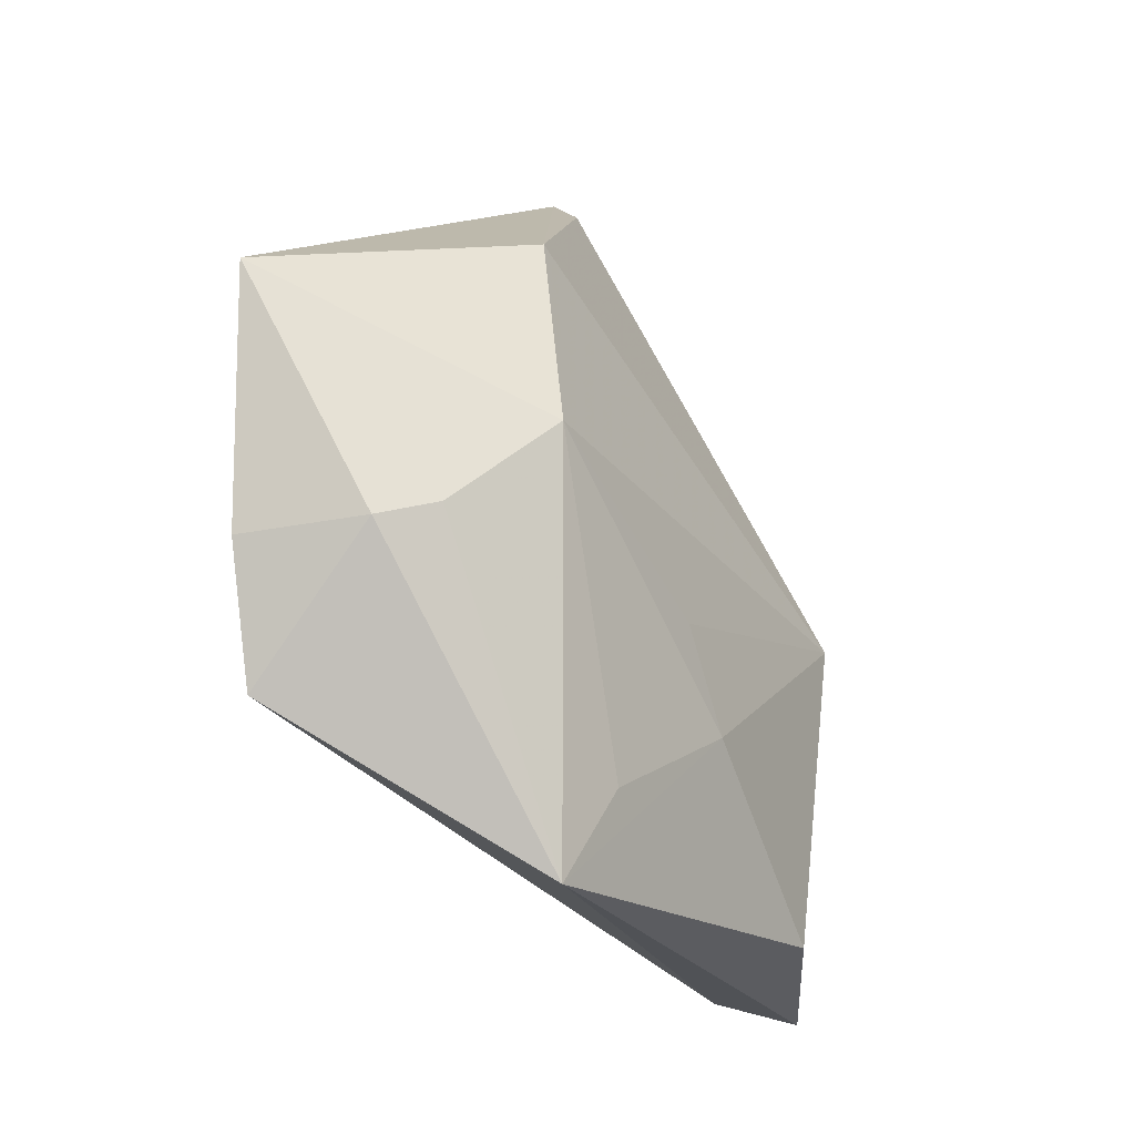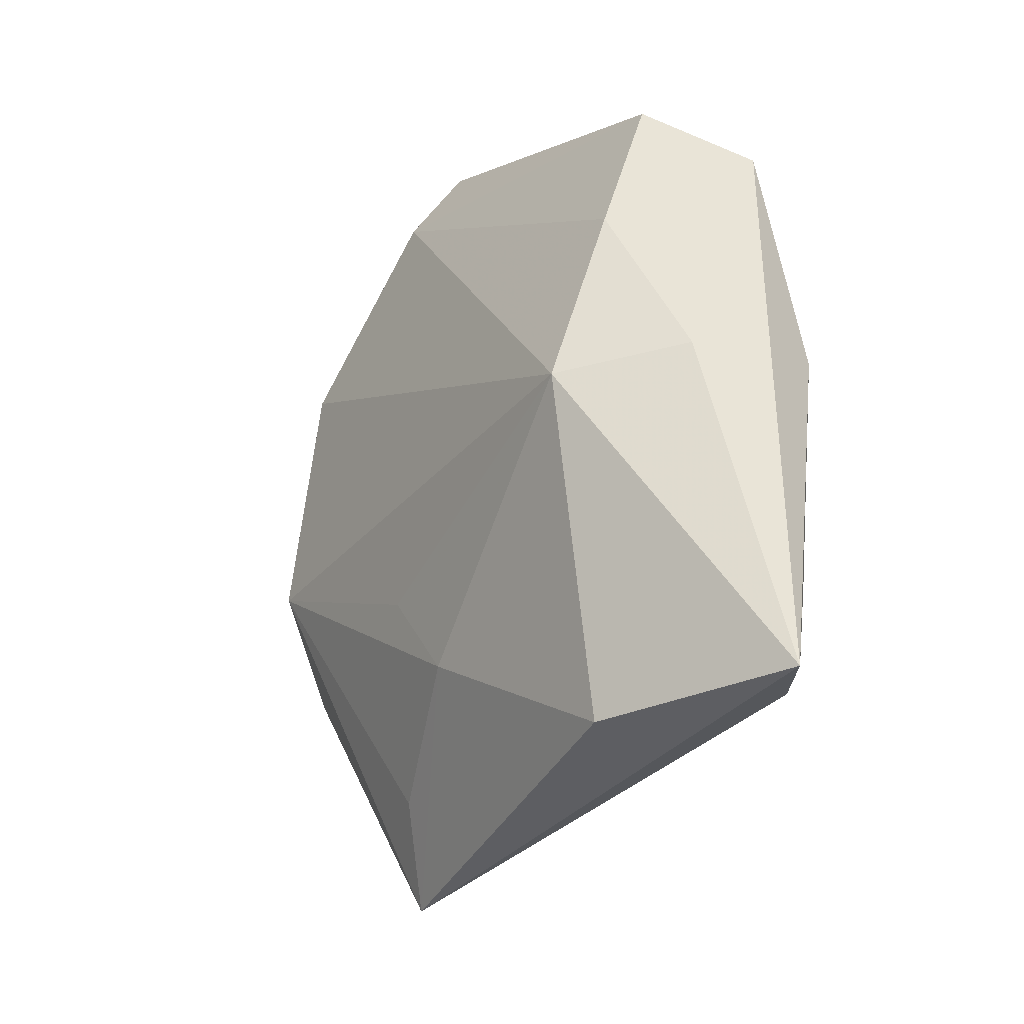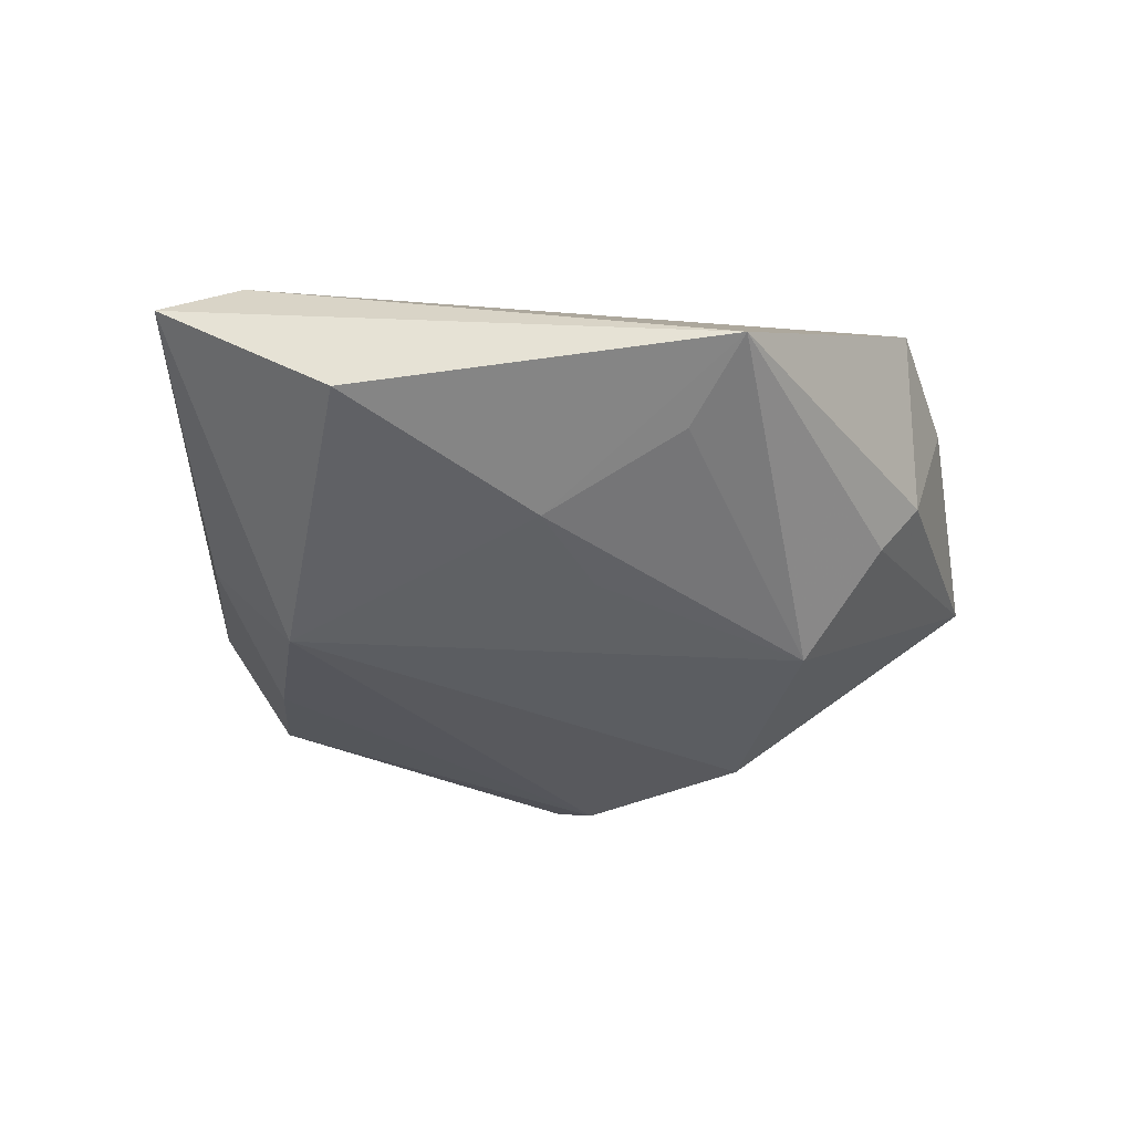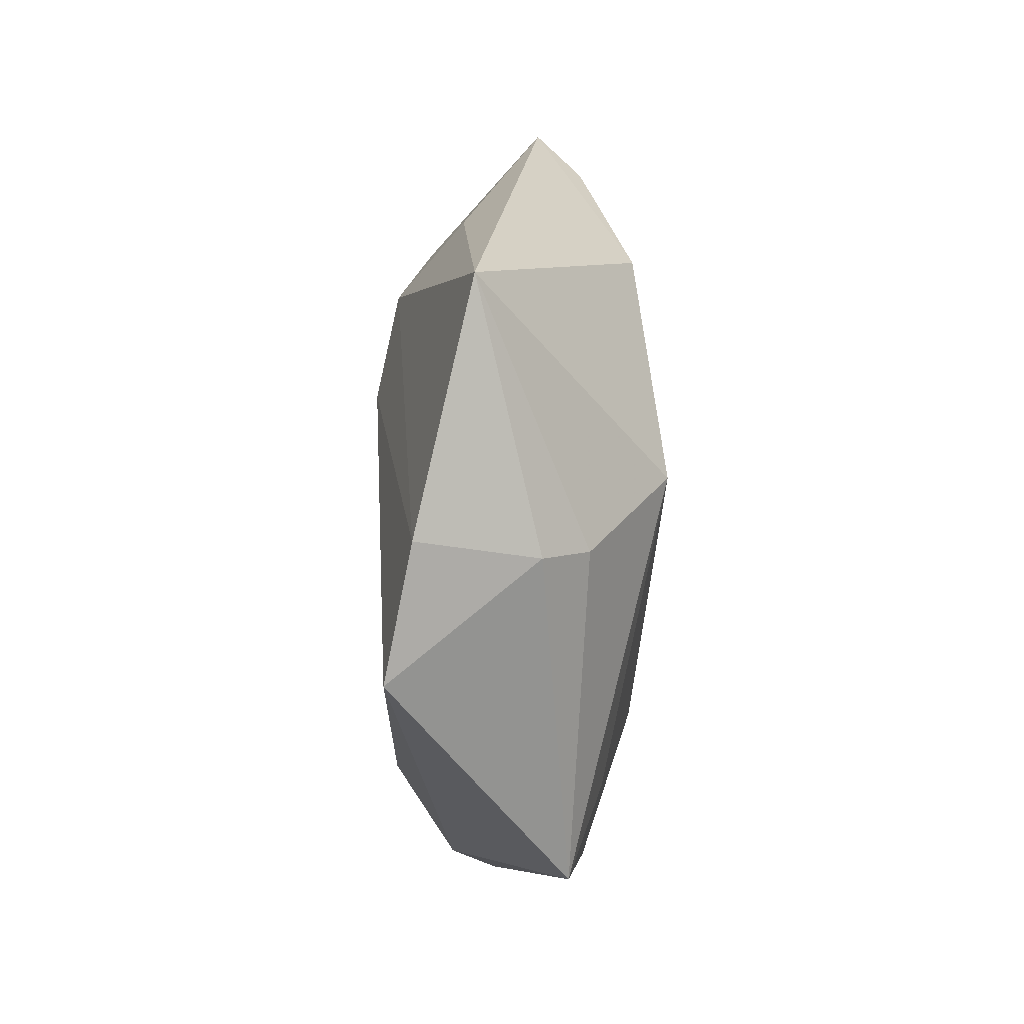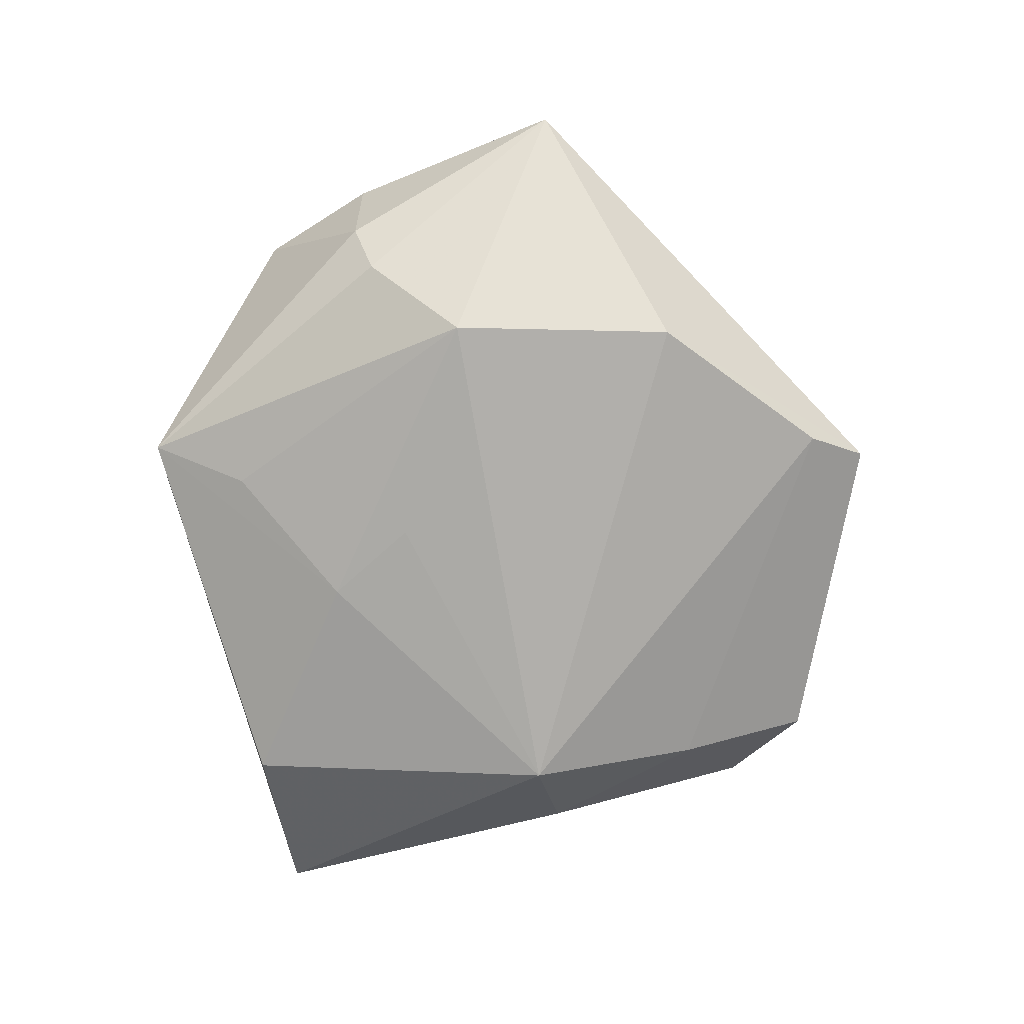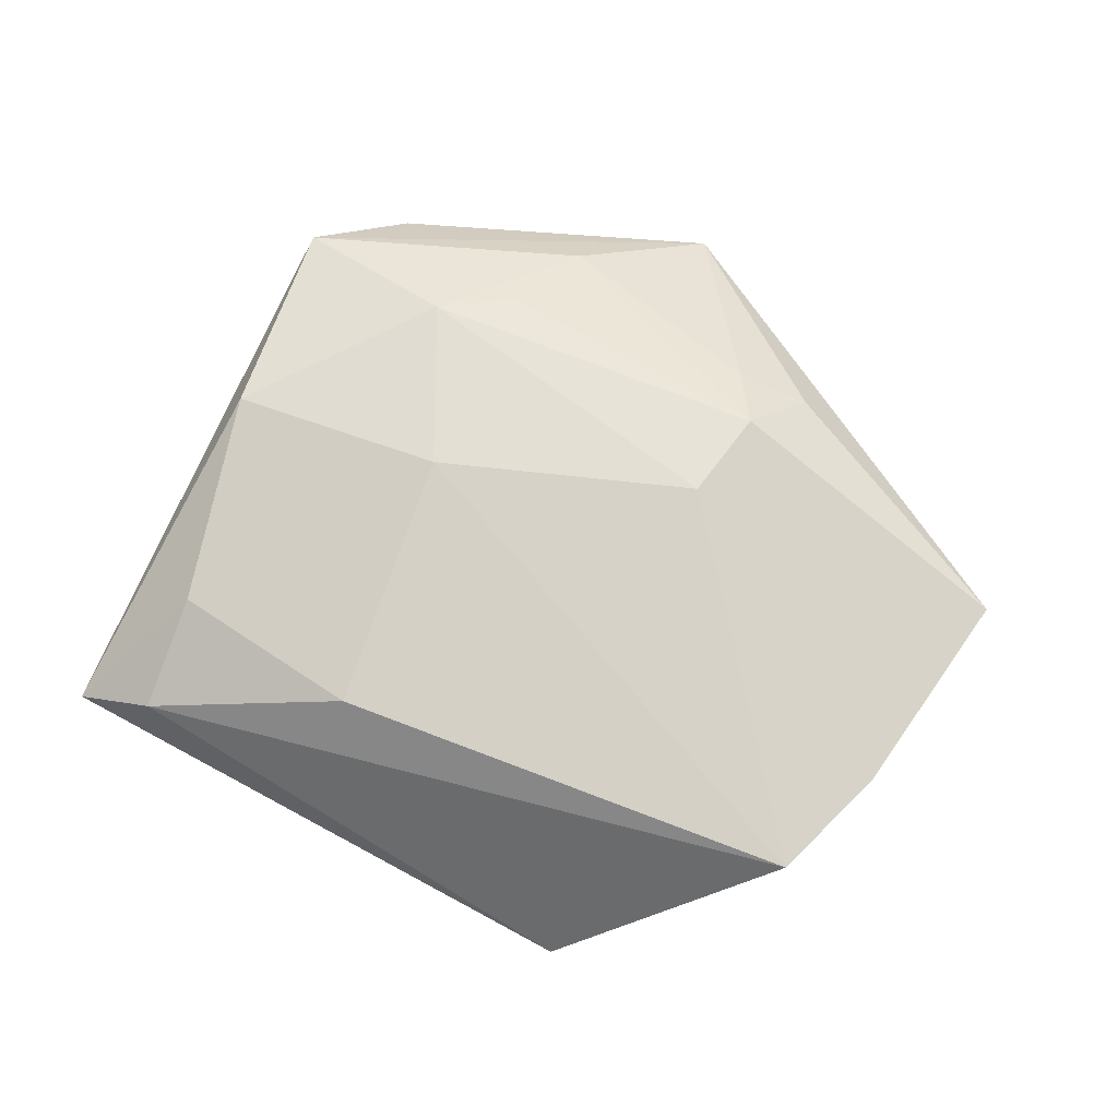
<metadata>
{"format":"obj","ext":"obj","renderer":"f3d","projection":"perspective","resolution":1024,"background":"white","views":[{"elev":-37.9,"azim":121.4,"up":"+Y"},{"elev":-19.1,"azim":-121.1,"up":"+Y"},{"elev":-42.2,"azim":-11.1,"up":"+Z"},{"elev":-21.4,"azim":88.6,"up":"+Y"},{"elev":-78.0,"azim":90.7,"up":"+Z"},{"elev":75.4,"azim":13.9,"up":"+Z"}]}
</metadata>
<code>
v -0.005089 -0.01977 -0.01412
v 0.01281 0.0408 -0.008245
v 0.0433 -0.01691 0.01013
v 0.02058 0.02061 0.01257
v -0.02876 0.02518 -0.007534
v -0.02936 -0.03055 -0.00999
v -0.004392 0.03928 0.004014
v -0.03773 -0.01529 0.01017
v -0.03956 -0.02783 0.006022
v -0.0295 0.005459 -0.01483
v -0.02702 0.04045 -0.001171
v 0.00986 0.04771 -0.003428
v 0.008536 -0.03182 -0.01004
v -0.03629 0.03268 0.006898
v 0.0272 0.02187 -0.01304
v -0.01371 0.006153 0.01514
v 0.03576 -0.02923 0.01285
v -0.01858 0.02571 0.01208
v -0.0381 0.009161 0.01187
v 0.0266 0.02691 0.005405
v 0.03525 -0.01483 -0.007521
v -0.0388 0.008059 -0.003715
v 0.03932 -0.0171 -0.002588
v 0.01826 0.02712 0.00901
v -0.01679 -0.02291 0.01271
v 0.0123 -0.04294 -0.006202
v 0.02846 -0.003991 -0.01616
v 0.002726 -0.01095 -0.01502
v -0.01033 0.02981 0.009593
v 0.01646 0.01039 0.01485
v 0.05283 0.007313 0.004322
v -0.04867 -0.02781 0.0006215
f 32 14 22
f 22 10 32
f 6 26 32
f 32 10 6
f 32 26 9
f 9 8 32
f 25 8 9
f 9 26 17
f 17 25 9
f 19 8 25
f 19 14 32
f 32 8 19
f 16 25 17
f 16 19 25
f 17 26 23
f 26 21 23
f 21 31 23
f 15 10 2
f 12 11 14
f 12 2 11
f 12 31 15
f 15 2 12
f 27 21 26
f 15 31 27
f 27 31 21
f 27 10 15
f 27 28 10
f 1 6 10
f 10 28 1
f 26 6 1
f 28 27 1
f 3 31 4
f 17 23 3
f 3 23 31
f 30 16 17
f 17 3 30
f 30 3 4
f 14 19 18
f 19 16 18
f 4 29 18
f 18 30 4
f 16 30 18
f 5 2 10
f 11 2 5
f 10 22 5
f 5 22 14
f 14 11 5
f 4 31 20
f 31 12 20
f 13 27 26
f 26 1 13
f 13 1 27
f 7 29 4
f 7 12 14
f 14 18 7
f 7 18 29
f 24 7 4
f 12 7 24
f 4 20 24
f 24 20 12

</code>
